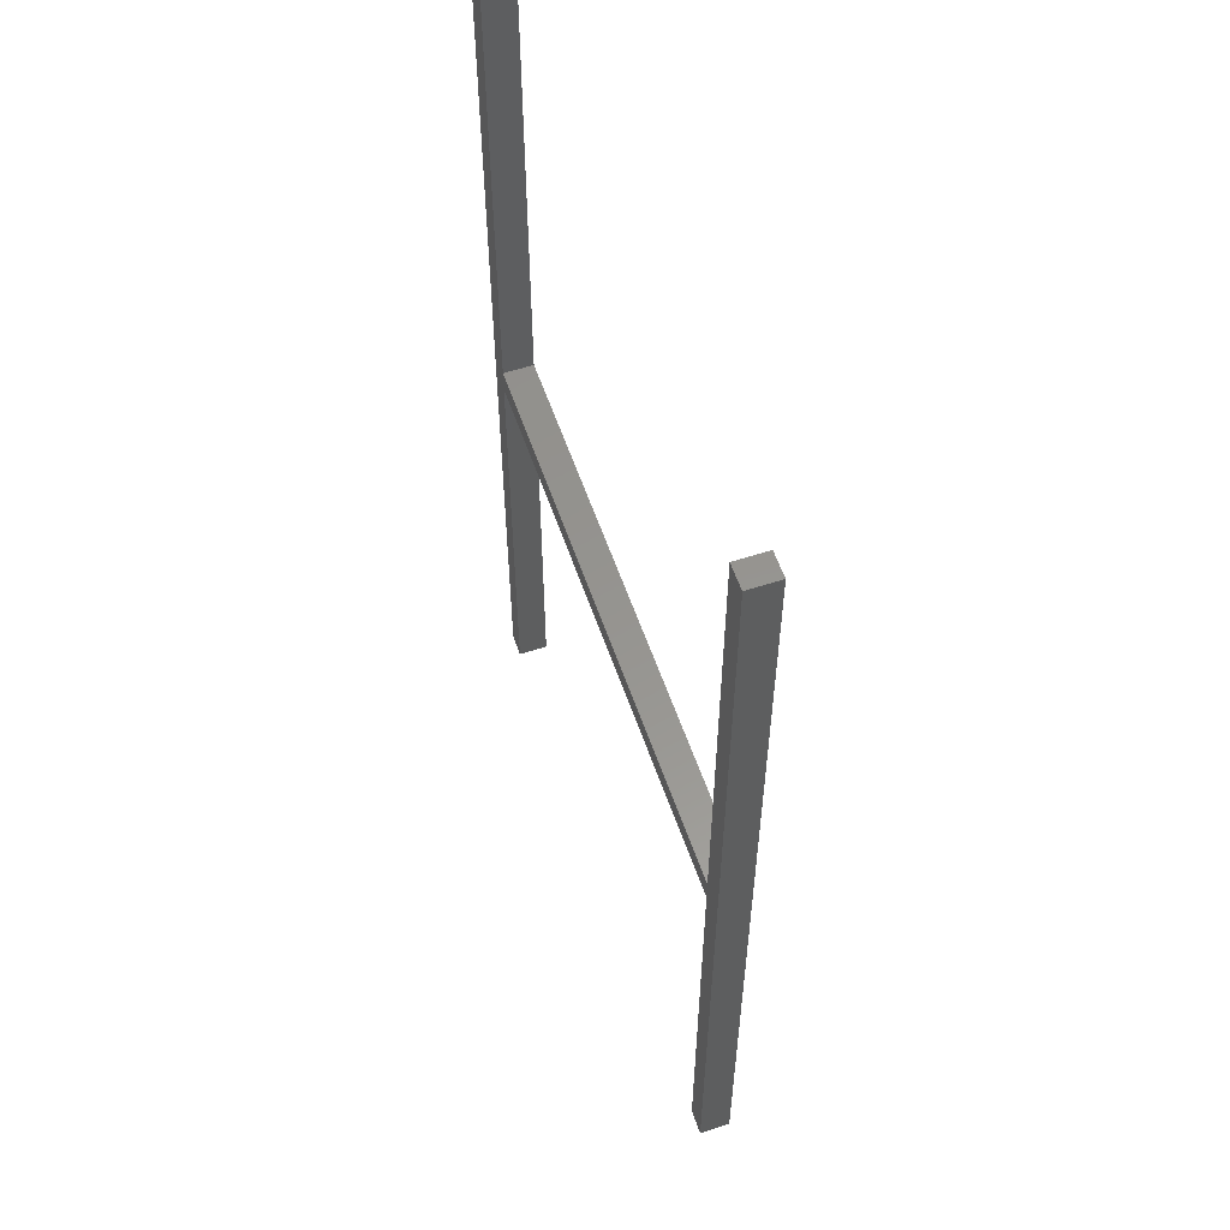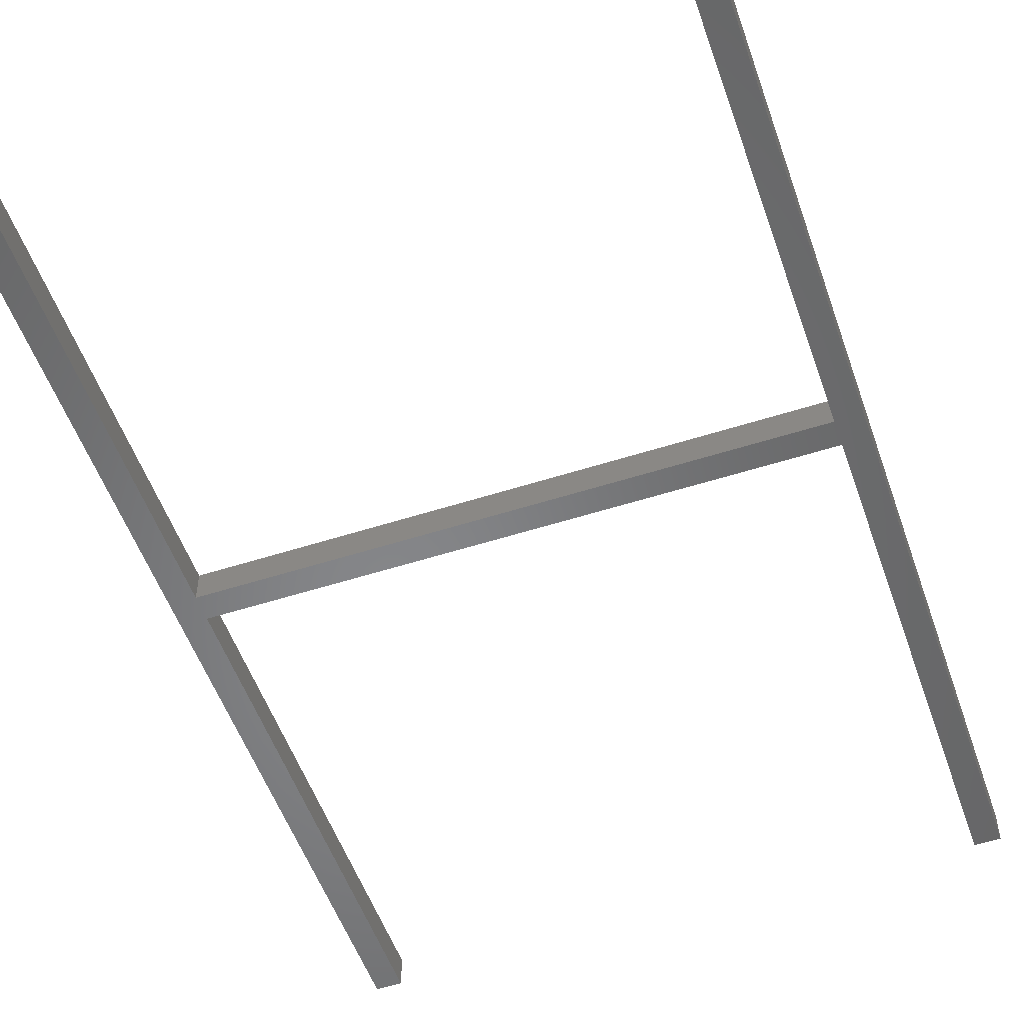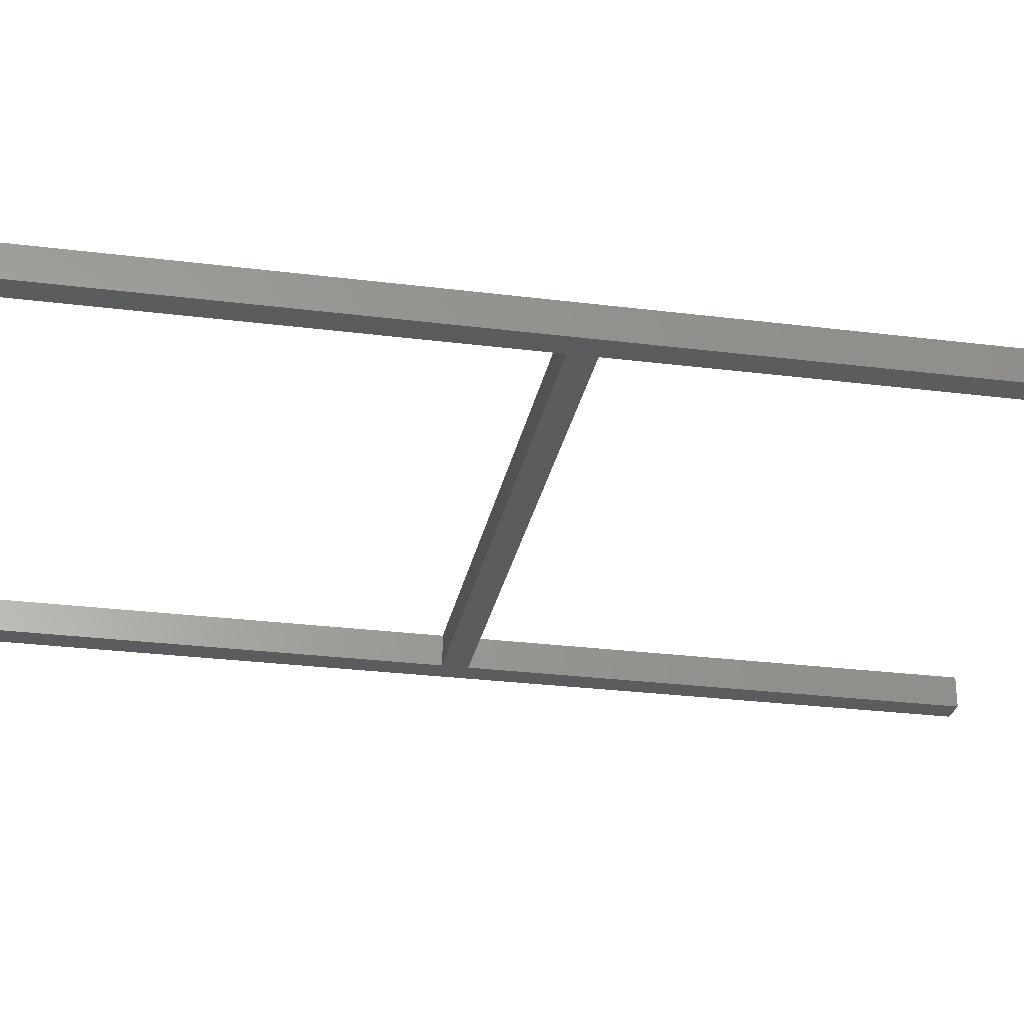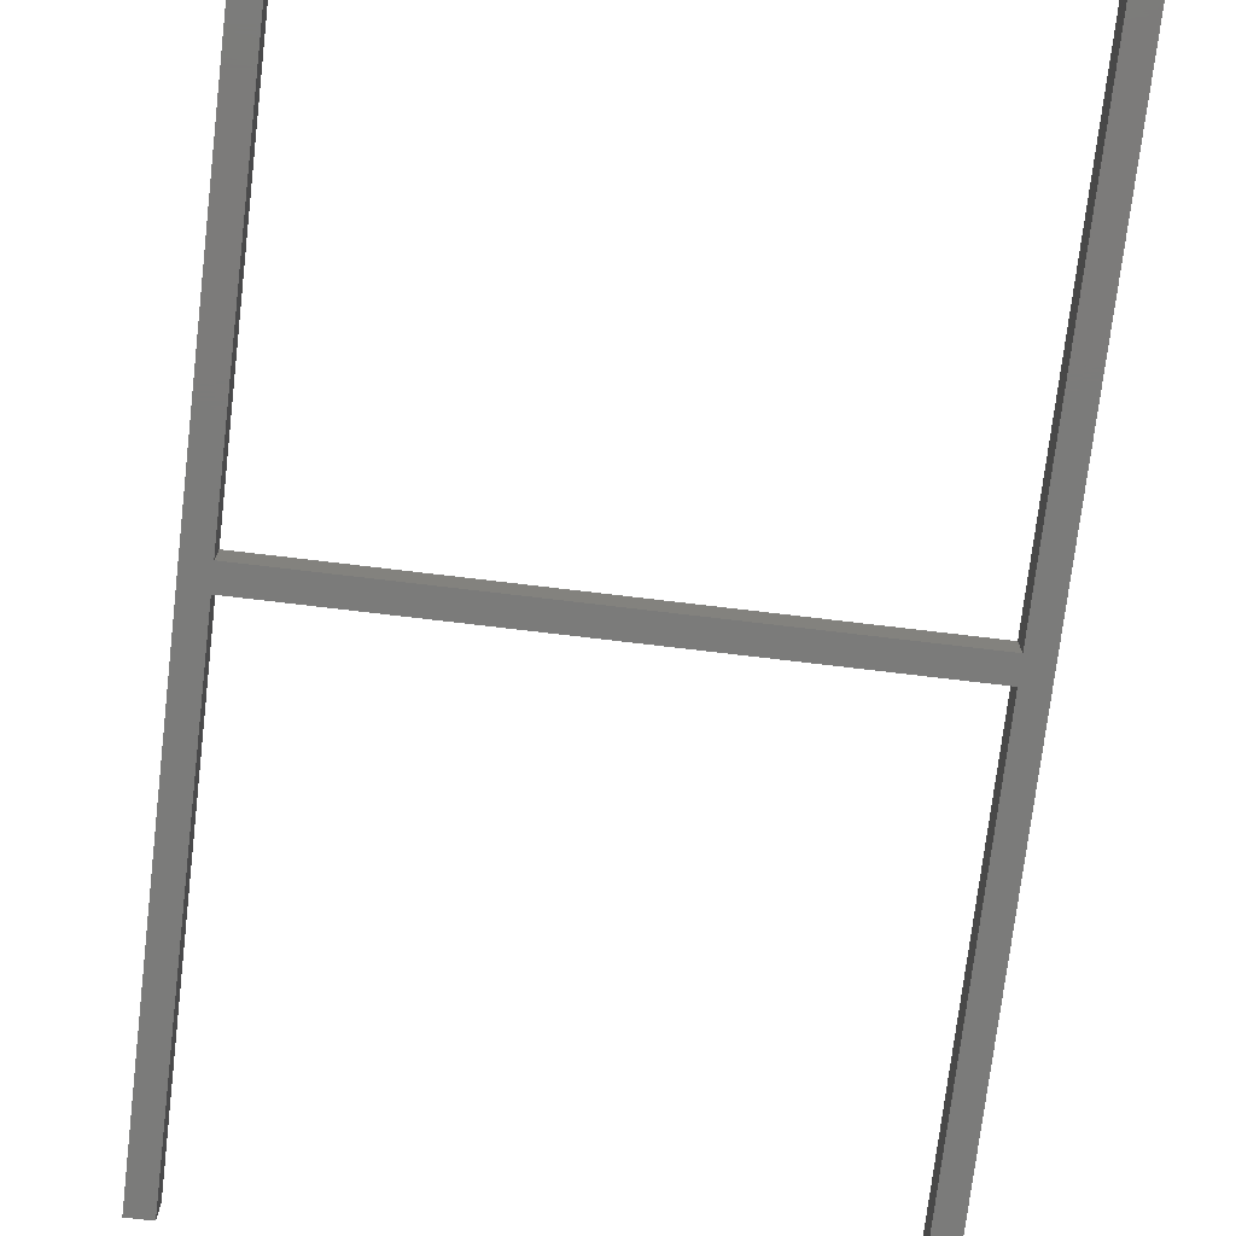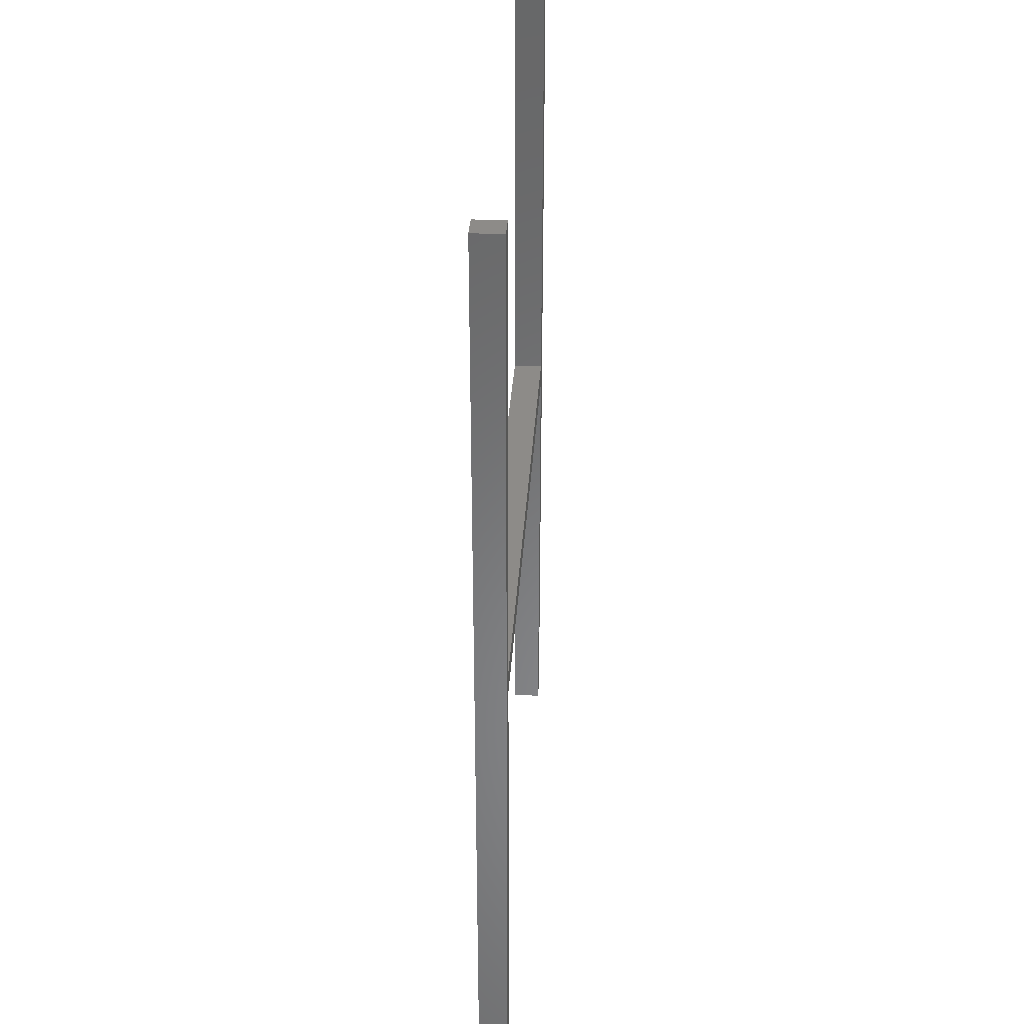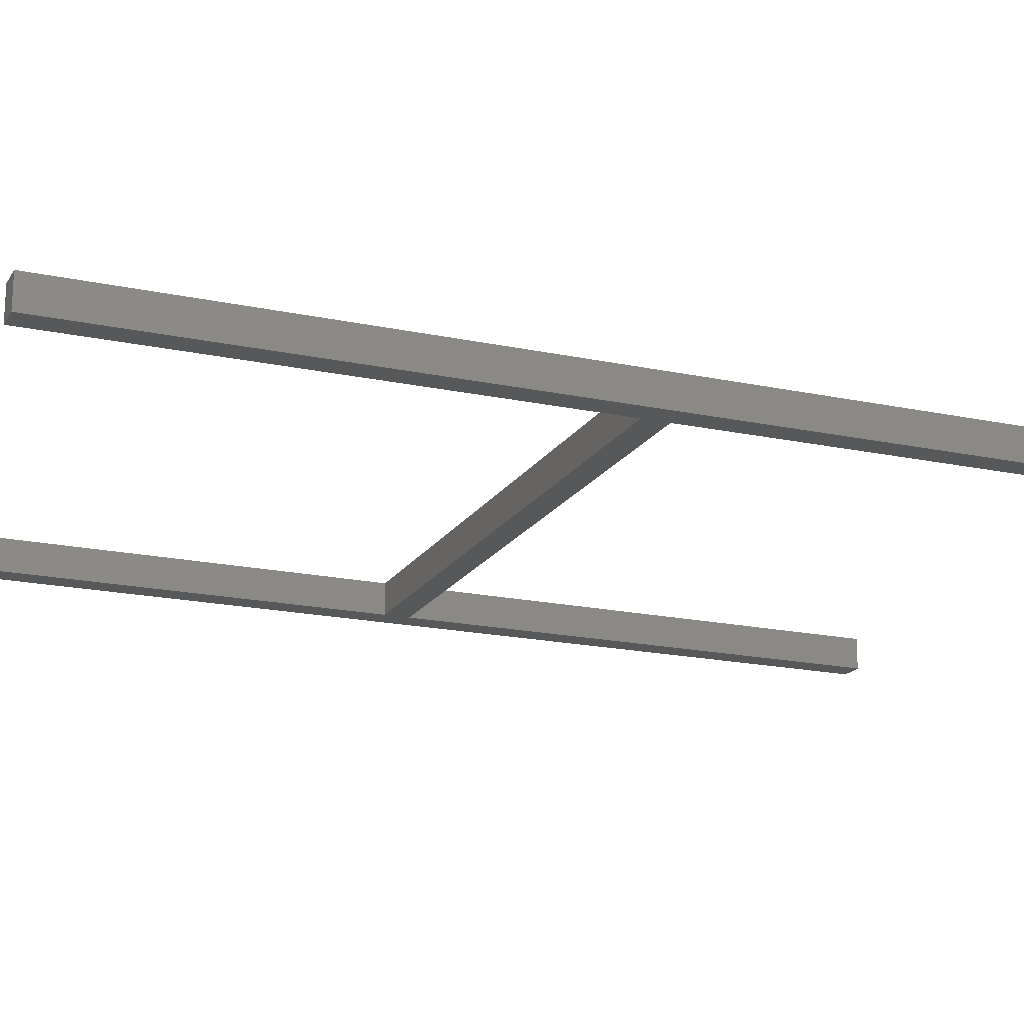
<metadata>
{"format":"stl","ext":"stl","renderer":"f3d","projection":"perspective","resolution":1024,"background":"white","views":[{"elev":57.4,"azim":-108.8,"up":"+Y"},{"elev":-53.2,"azim":19.0,"up":"+Z"},{"elev":-28.1,"azim":79.2,"up":"+Z"},{"elev":-74.4,"azim":-6.8,"up":"+Z"},{"elev":35.0,"azim":93.8,"up":"+Y"},{"elev":-18.5,"azim":67.6,"up":"+Z"}]}
</metadata>
<code>
# stl→obj: 24 verts, 44 faces
v -50 -80 -2.5
v -50 -80 2.5
v -50 80 -2.5
v -50 80 2.5
v -46 -80 -2.5
v -46 -80 2.5
v -46 2 -2.5
v -46 80 -2.5
v -46 -2 -2.5
v 46 2 -2.5
v 46 80 -2.5
v 50 80 -2.5
v 50 -80 -2.5
v 46 -2 -2.5
v 46 -80 -2.5
v -46 80 2.5
v -46 2 2.5
v -46 -2 2.5
v 50 -80 2.5
v 46 -2 2.5
v 46 -80 2.5
v 50 80 2.5
v 46 2 2.5
v 46 80 2.5
f 1 2 3
f 3 2 4
f 2 1 5
f 6 2 5
f 1 3 5
f 7 3 8
f 5 3 9
f 10 11 12
f 10 12 13
f 14 13 15
f 10 13 14
f 7 10 9
f 7 9 3
f 9 10 14
f 3 4 8
f 8 4 16
f 4 2 6
f 17 4 18
f 18 4 6
f 17 16 4
f 19 20 21
f 22 20 19
f 22 23 20
f 22 24 23
f 20 17 18
f 23 17 20
f 9 18 6
f 5 9 6
f 14 20 18
f 9 14 18
f 20 14 21
f 21 14 15
f 21 15 13
f 19 21 13
f 19 13 12
f 22 19 12
f 11 24 12
f 12 24 22
f 24 11 23
f 23 11 10
f 23 10 17
f 17 10 7
f 8 16 17
f 7 8 17

</code>
